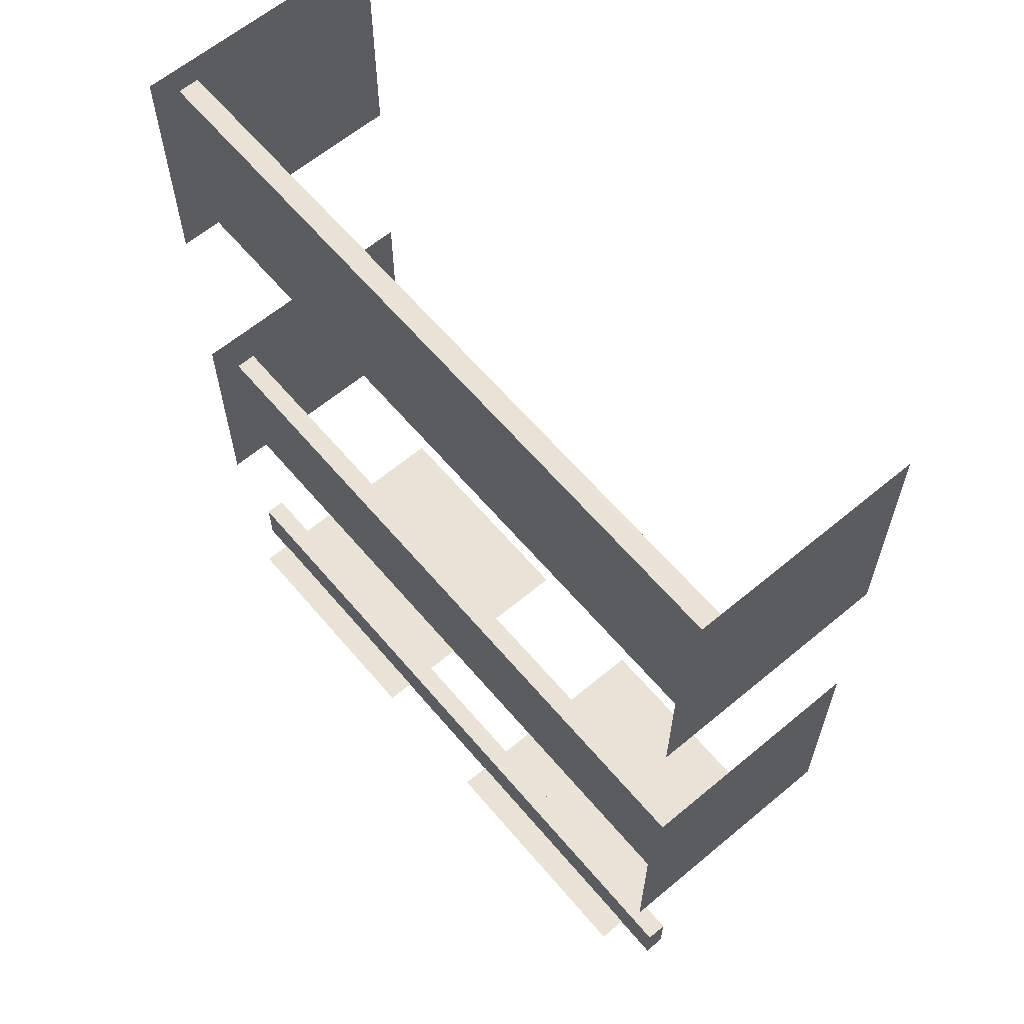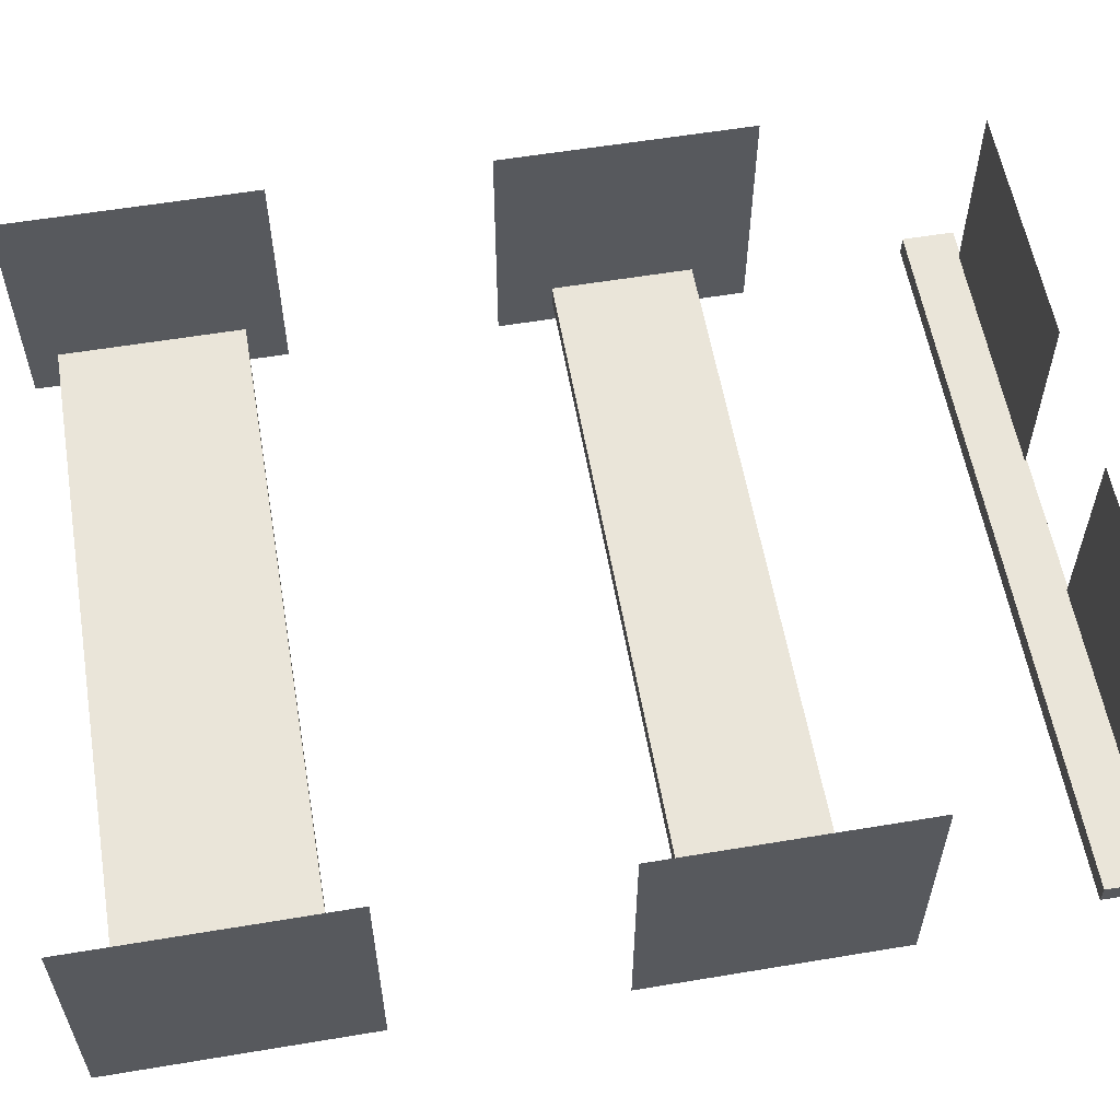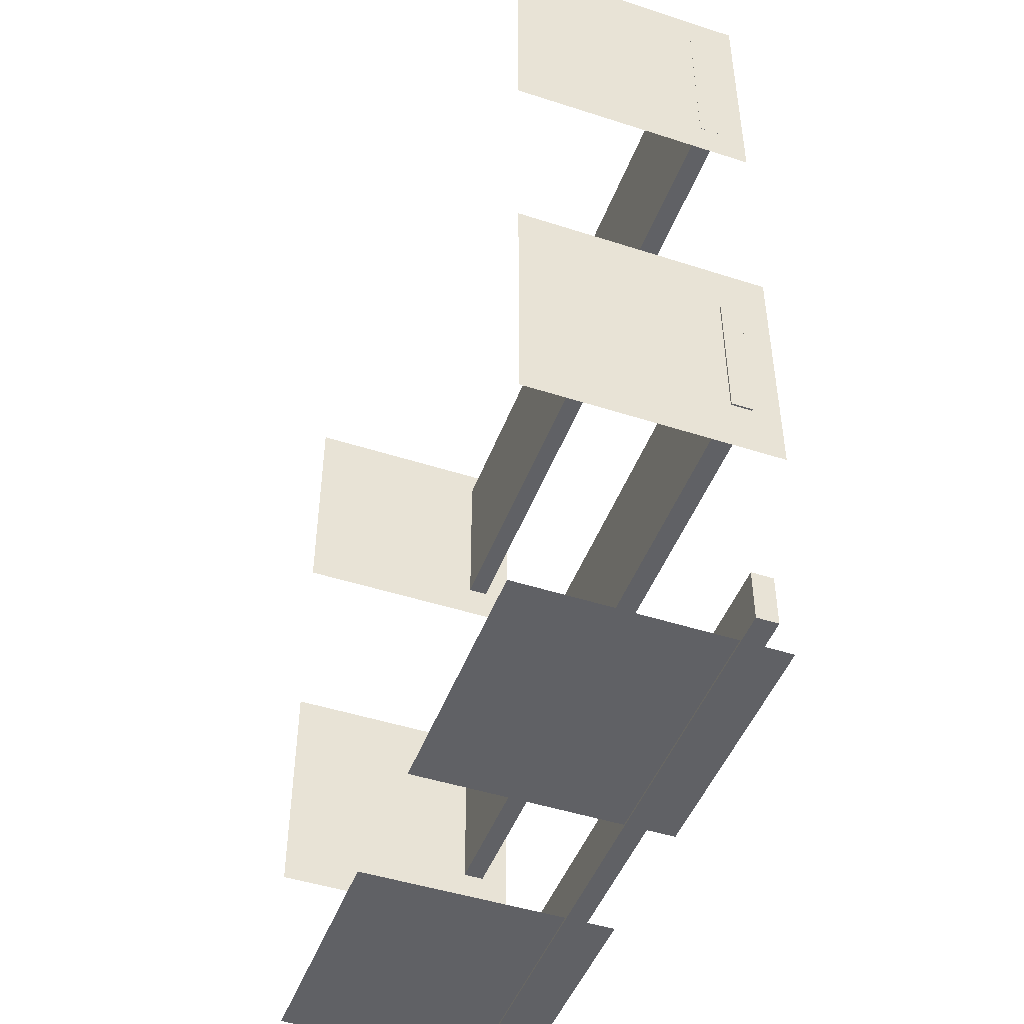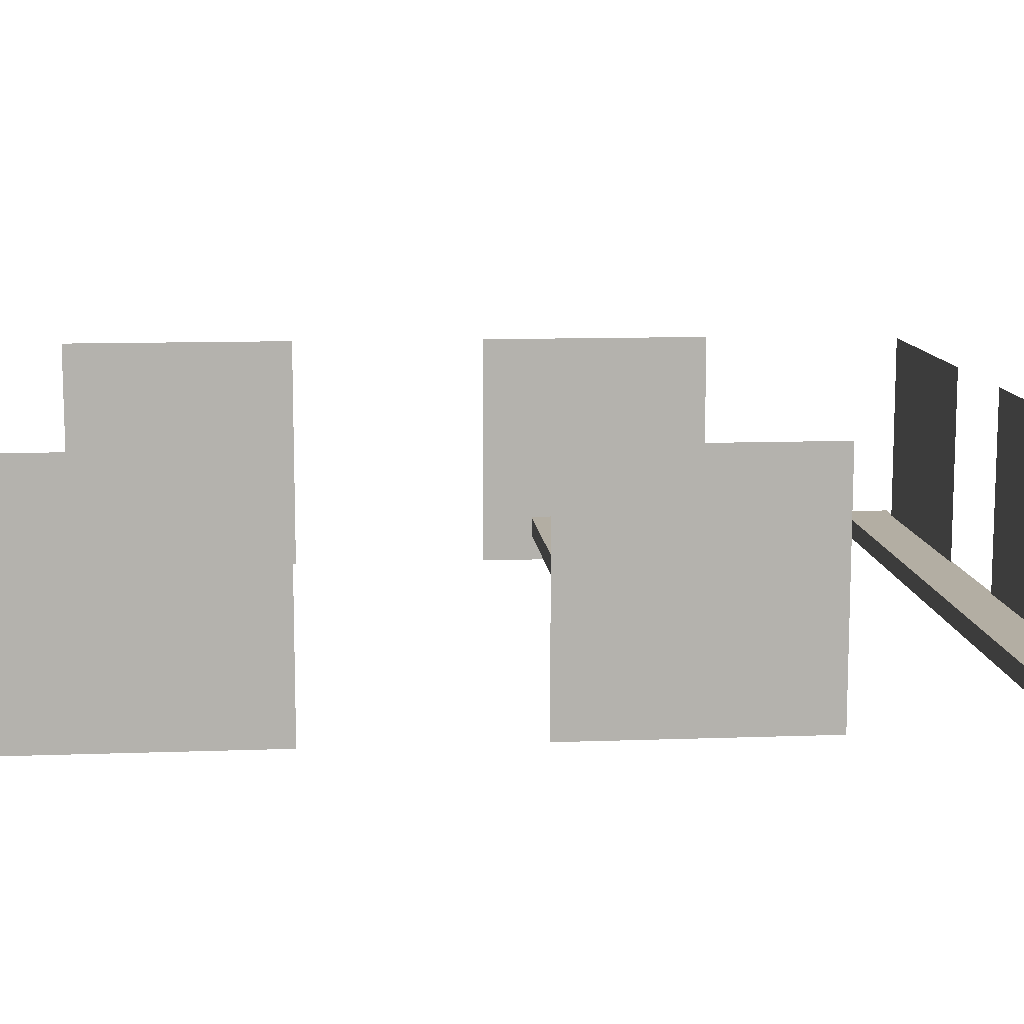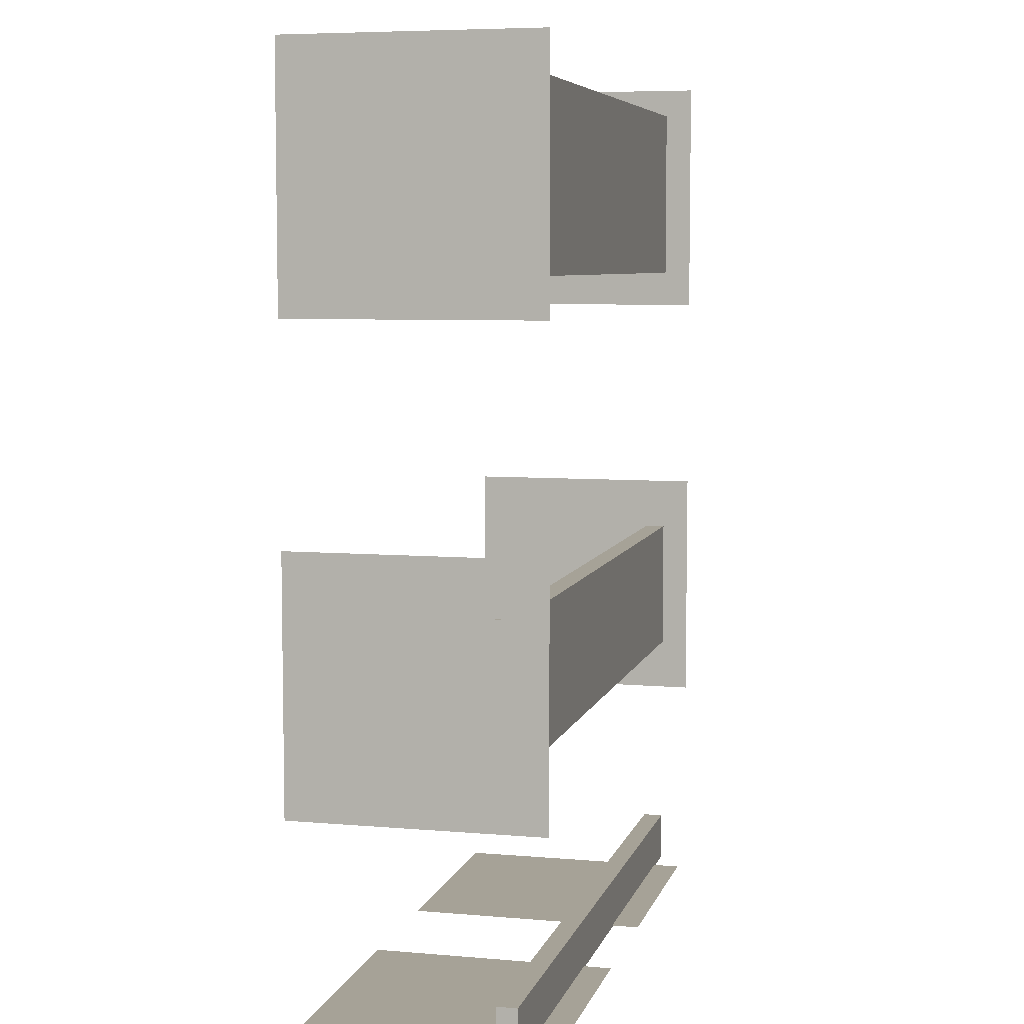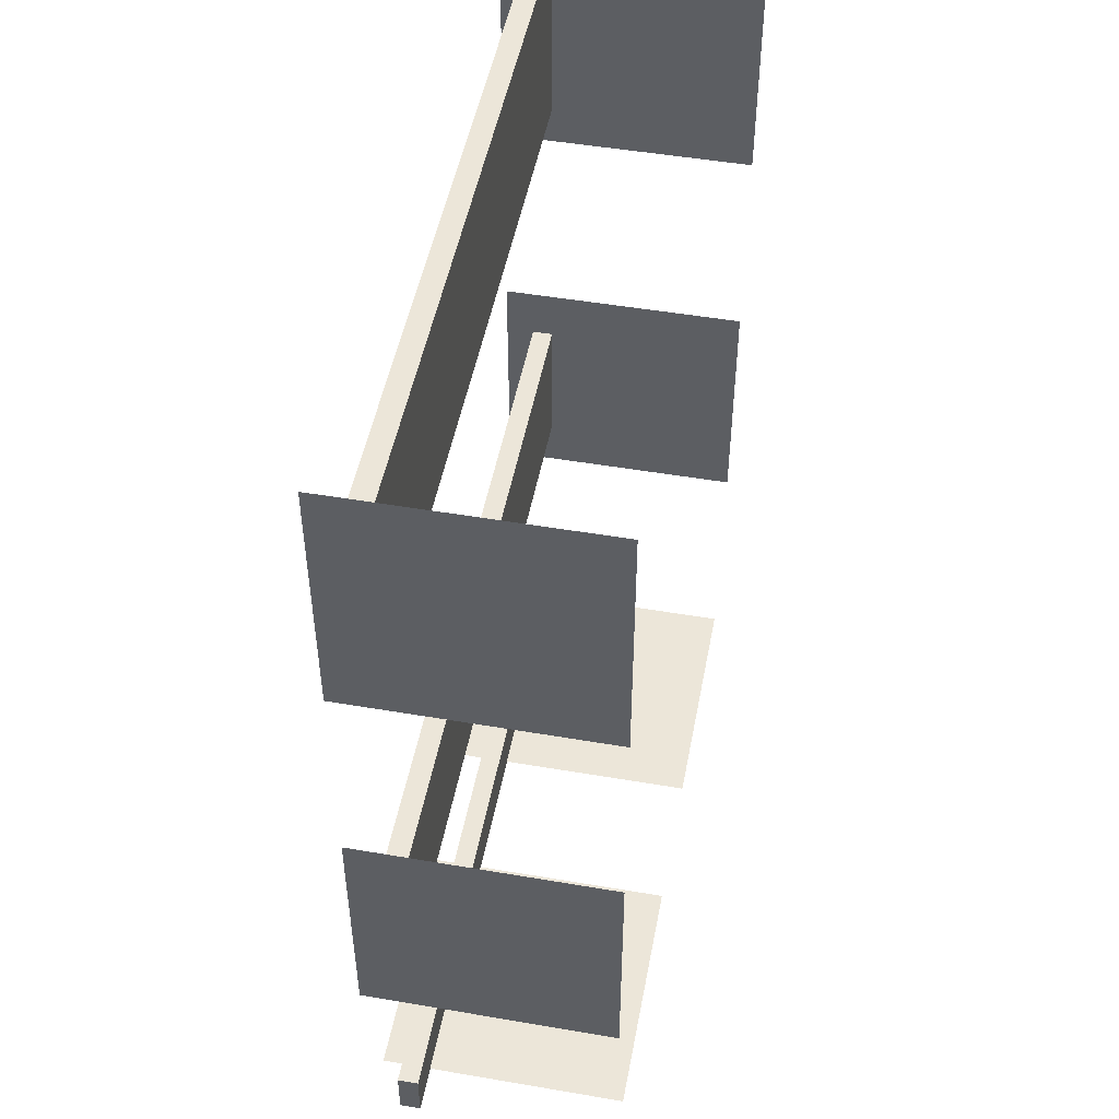
<metadata>
{"format":"obj","ext":"obj","renderer":"f3d","projection":"perspective","resolution":1024,"background":"white","views":[{"elev":62.5,"azim":49.8,"up":"+Z"},{"elev":57.9,"azim":80.2,"up":"+Y"},{"elev":-47.1,"azim":-110.1,"up":"+Z"},{"elev":11.0,"azim":84.9,"up":"+Y"},{"elev":6.5,"azim":-75.8,"up":"+Z"},{"elev":49.3,"azim":100.7,"up":"+Z"}]}
</metadata>
<code>
o cube_Cube.001
v 6 0.4278 3.931
v 6 0.0824 3.931
v 6 0.4278 6.973
v 6 0.0824 6.973
v -6 0.4278 3.931
v -6 0.0824 3.931
v -6 0.4278 6.973
v -6 0.0824 6.973
f 5 3 1
f 3 8 4
f 7 6 8
f 2 8 6
f 1 4 2
f 5 2 6
f 5 7 3
f 3 7 8
f 7 5 6
f 2 4 8
f 1 3 4
f 5 1 2
o cube.001_Cube.002
v 6 0.4278 -3.451
v 6 0.0824 -3.451
v 6 0.4278 -1.111
v 6 0.0824 -1.111
v -6 0.4278 -3.451
v -6 0.0824 -3.451
v -6 0.4278 -1.111
v -6 0.0824 -1.111
f 13 11 9
f 11 16 12
f 15 14 16
f 10 16 14
f 9 12 10
f 13 10 14
f 13 15 11
f 11 15 16
f 15 13 14
f 10 12 16
f 9 11 12
f 13 9 10
o cube.002_Cube.003
v 6 0.4278 -7.888
v 6 0.0824 -7.888
v 6 0.4278 -7.025
v 6 0.0824 -7.025
v -6 0.4278 -7.888
v -6 0.0824 -7.888
v -6 0.4278 -7.025
v -6 0.0824 -7.025
f 21 19 17
f 19 24 20
f 23 22 24
f 18 24 22
f 17 20 18
f 21 18 22
f 21 23 19
f 19 23 24
f 23 21 22
f 18 20 24
f 17 19 20
f 21 17 18
o Plane
v -5.973 -0.3903 -0.2026
v -5.973 -0.3903 -4.372
v -5.973 3.779 -0.2026
v -5.973 3.779 -4.372
f 26 27 25
f 26 28 27
o Plane.001
v 6.028 -0.3903 -0.2026
v 6.028 -0.3903 -4.372
v 6.028 3.779 -0.2026
v 6.028 3.779 -4.372
f 30 31 29
f 30 32 31
o Plane.002
v 6.028 -0.3903 7.47
v 6.028 -0.3903 3.3
v 6.028 3.779 7.47
v 6.028 3.779 3.3
f 34 35 33
f 34 36 35
o Plane.003
v -5.997 -0.3903 7.47
v -5.997 -0.3903 3.3
v -5.997 3.779 7.47
v -5.997 3.779 3.3
f 38 39 37
f 38 40 39
o Plane.004
v -5.493 -0.3903 -7.855
v -1.324 -0.3903 -7.855
v -5.493 3.779 -7.855
v -1.324 3.779 -7.855
f 42 43 41
f 42 44 43
o Plane.005
v 1.081 -0.3903 -7.855
v 5.25 -0.3903 -7.855
v 1.081 3.779 -7.855
v 5.25 3.779 -7.855
f 46 47 45
f 46 48 47

</code>
